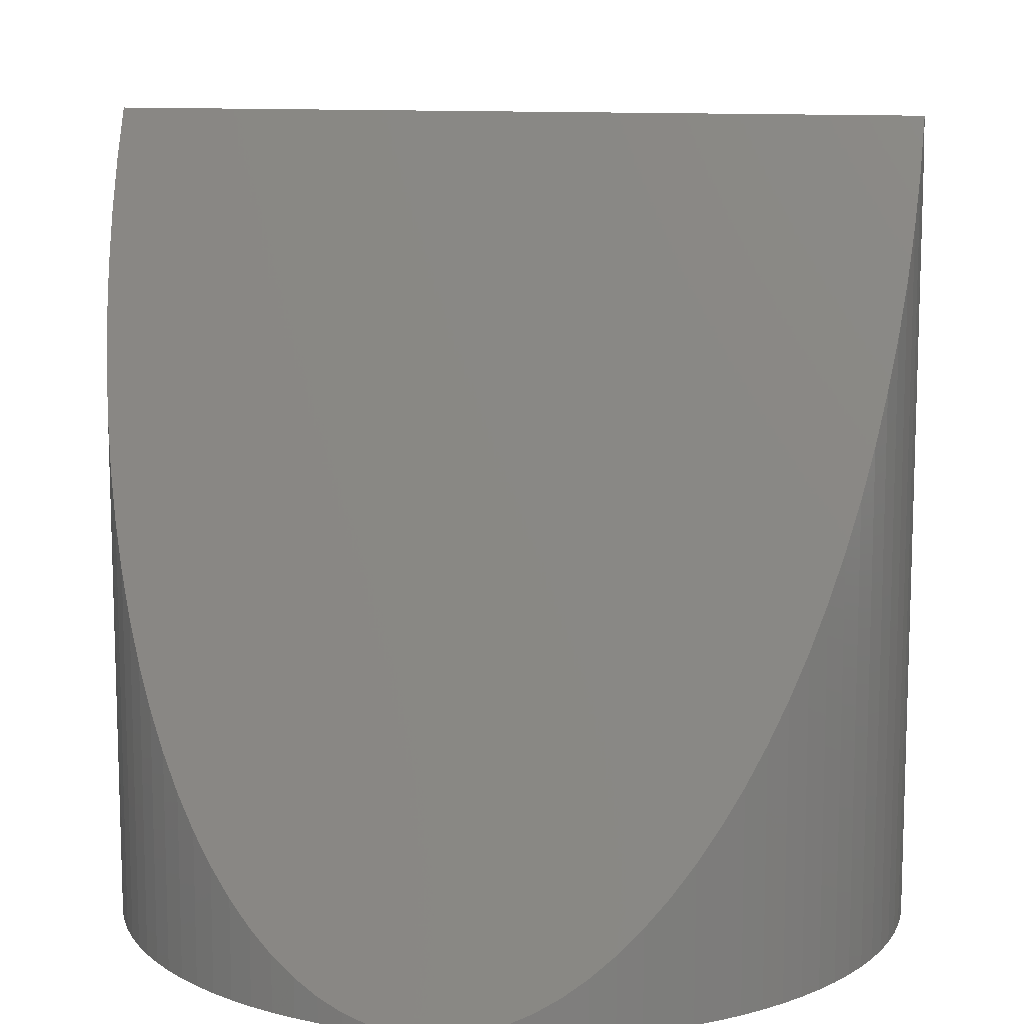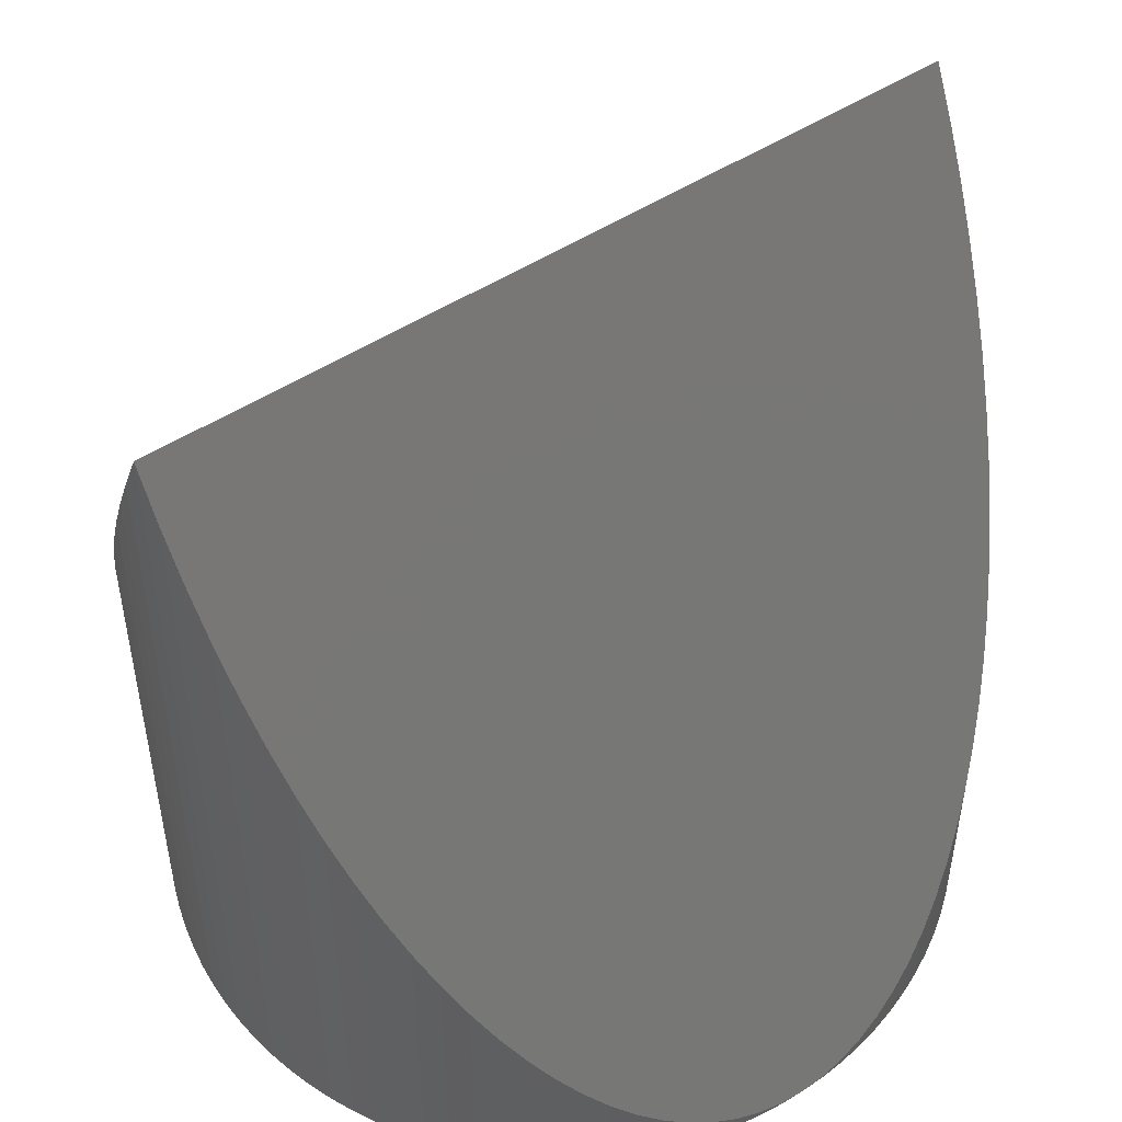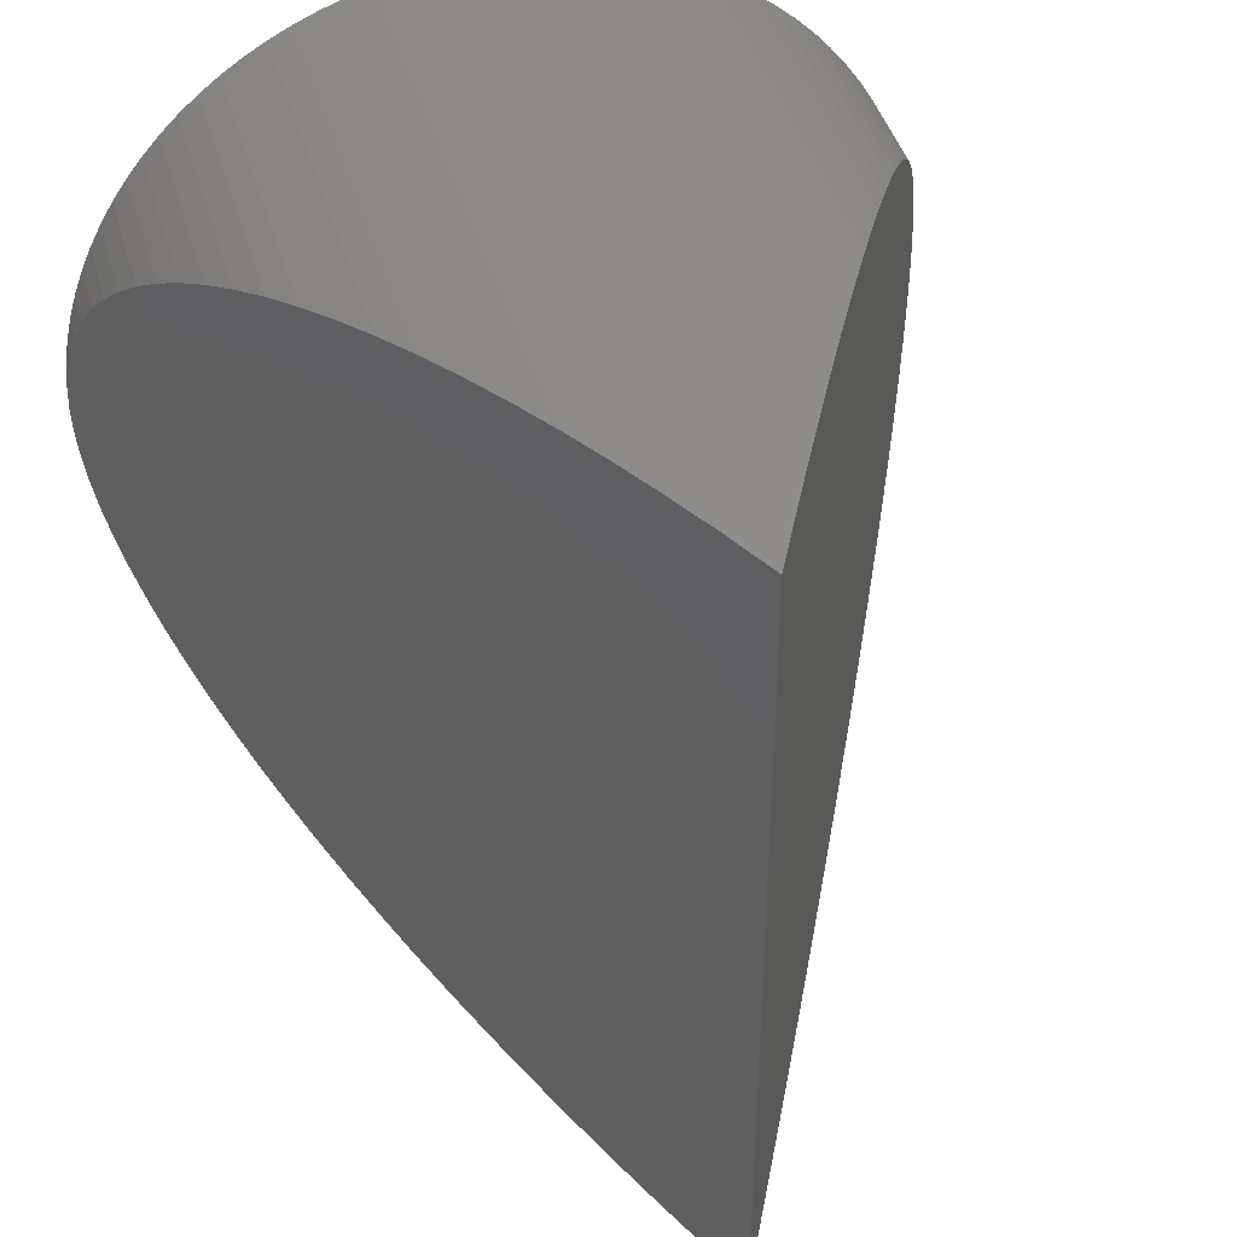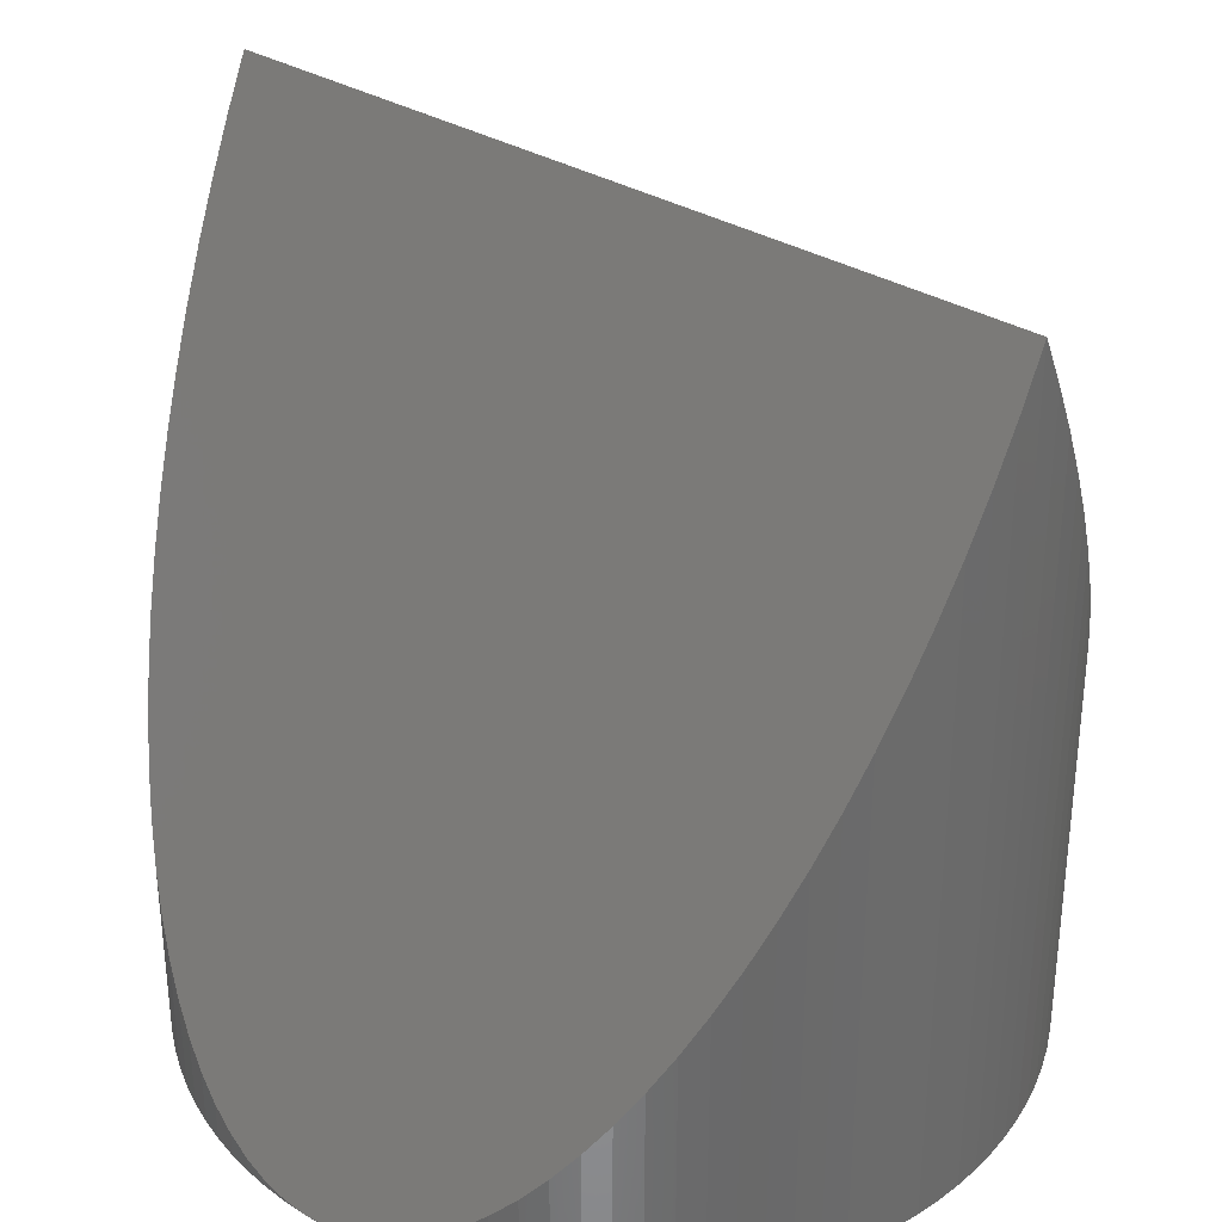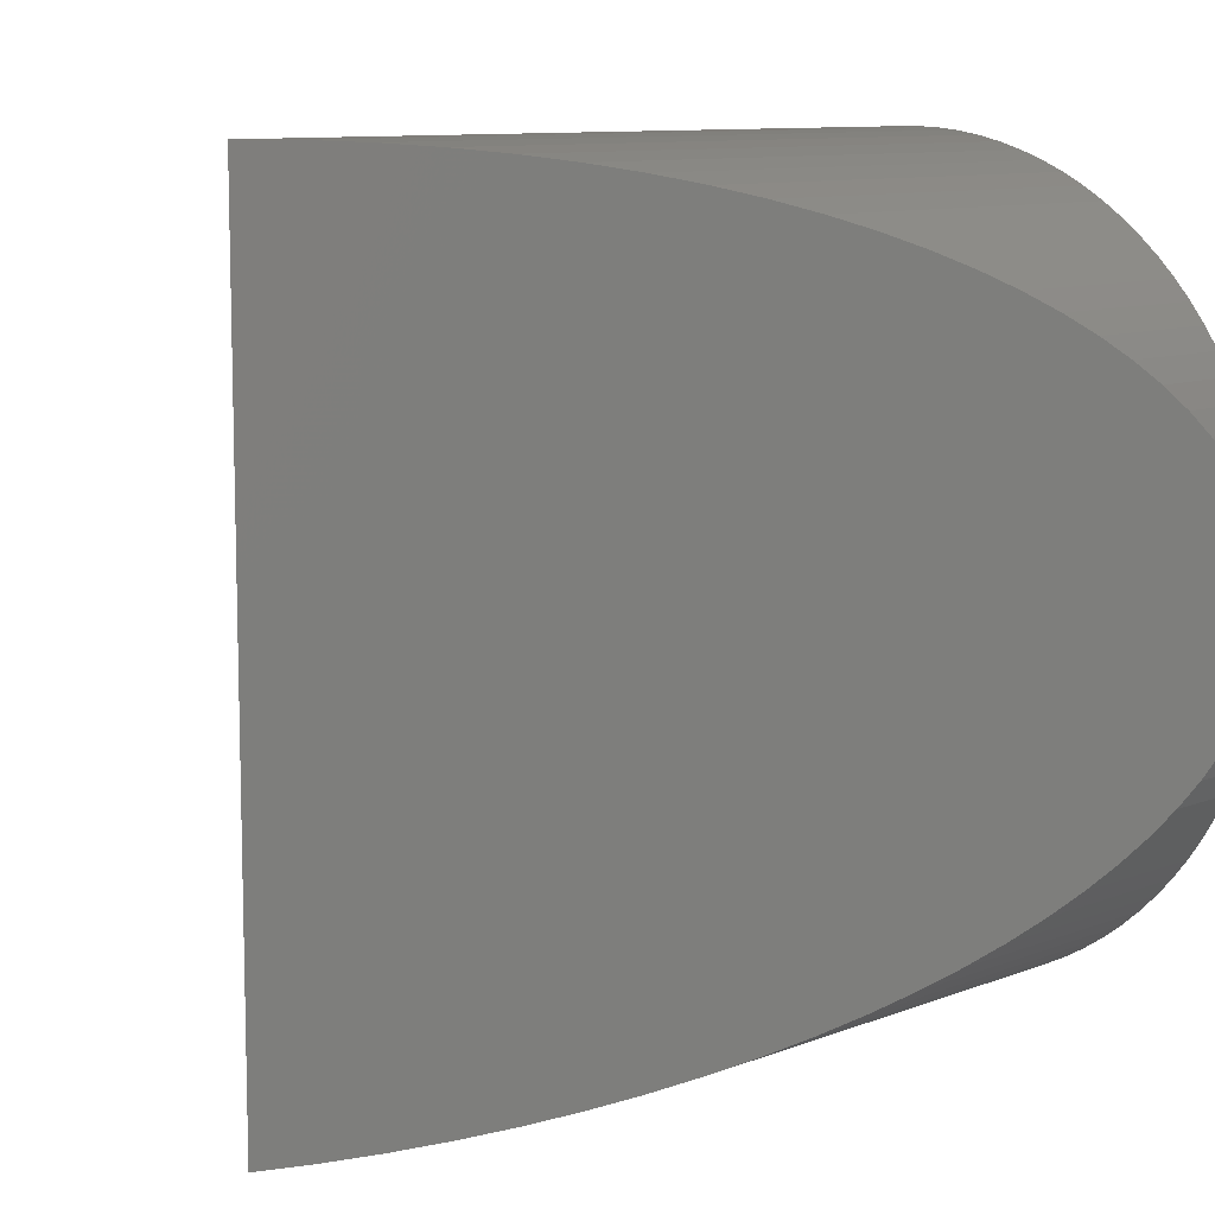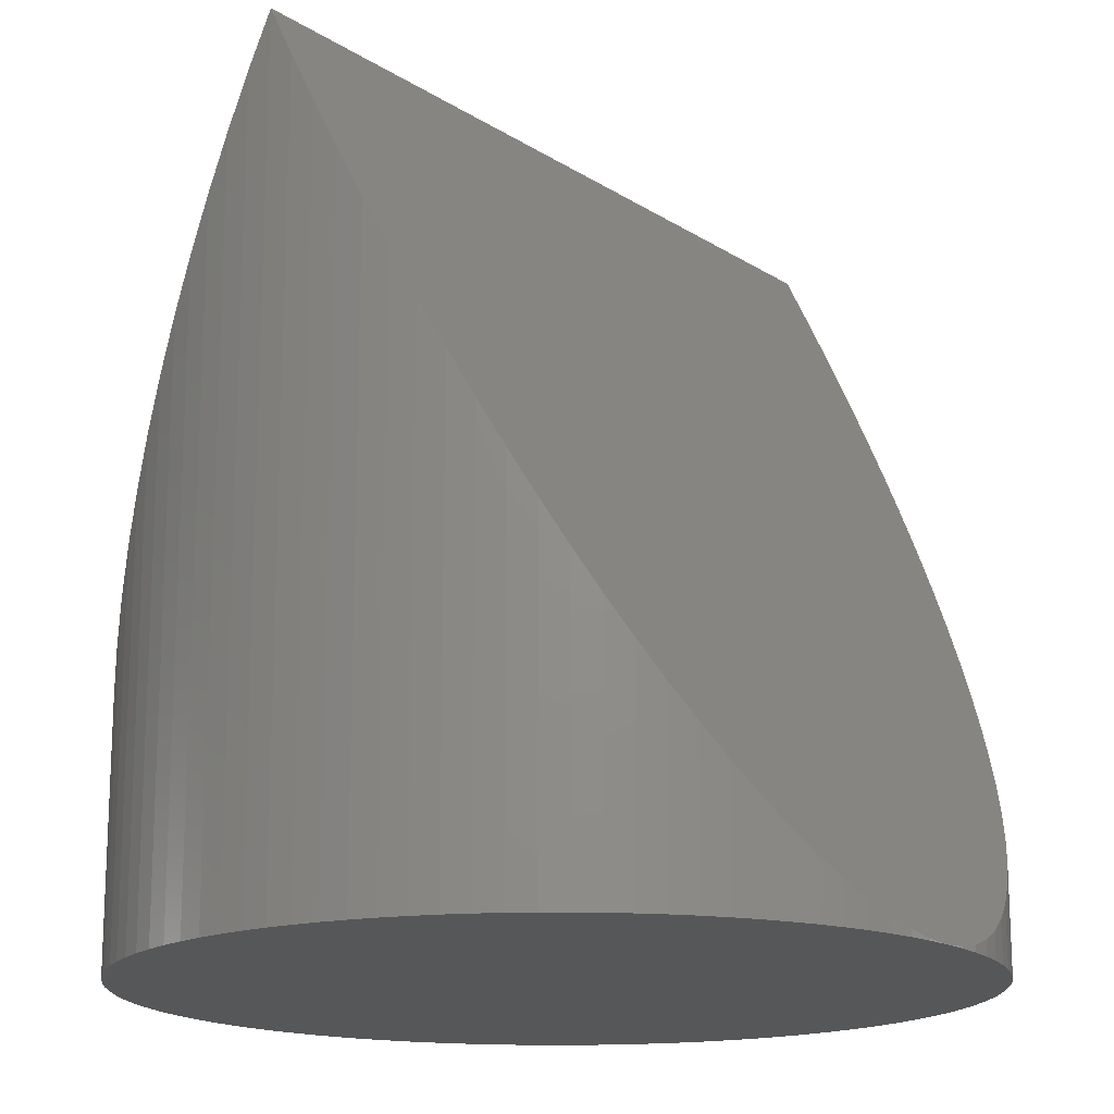
<metadata>
{"format":"stl","ext":"stl","renderer":"f3d","projection":"perspective","resolution":1024,"background":"white","views":[{"elev":11.4,"azim":-78.3,"up":"+Z"},{"elev":50.5,"azim":-125.3,"up":"+Z"},{"elev":43.1,"azim":-15.7,"up":"+Y"},{"elev":33.4,"azim":129.4,"up":"+Z"},{"elev":9.7,"azim":44.6,"up":"+Y"},{"elev":-16.7,"azim":-141.9,"up":"+Z"}]}
</metadata>
<code>
# stl→obj: 200 verts, 396 faces
v 0.5 0 0
v 0.499 0.03139 0
v 0.499 0.03139 0.001974
v -0.499 0.03139 0
v -0.5 0 0
v -0.499 0.03139 0.001974
v 0 0.5 0
v 0.03139 0.499 0.9372
v 0.03139 0.499 0
v 0 0.5 1
v 0 -0.5 0
v -0.03139 -0.499 0.9372
v -0.03139 -0.499 0
v -3.033e-05 -0.5 0.9999
v -0.3645 -0.3423 0
v -0.3853 -0.3187 0.2295
v -0.3853 -0.3187 0
v -0.3645 -0.3423 0.271
v 0.3645 0.3423 0.271
v 0.3423 0.3645 0
v 0.3423 0.3645 0.3155
v 0.3645 0.3423 0
v -0.3187 0.3853 0
v -0.3423 0.3645 0.3155
v -0.3187 0.3853 0.3626
v -0.3423 0.3645 0
v -0.1545 0.4755 0
v -0.1841 0.4649 0.6319
v -0.1545 0.4755 0.691
v -0.1841 0.4649 0
v -0.4649 -0.1841 0
v -0.4755 -0.1545 0.04894
v -0.4755 -0.1545 0
v -0.4649 -0.1841 0.07022
v 0.4649 0.1841 0.07022
v 0.4524 0.2129 0
v 0.4524 0.2129 0.09517
v 0.4649 0.1841 0
v 0.1841 0.4649 0
v 0.2129 0.4524 0.5742
v 0.2129 0.4524 0
v 0.1841 0.4649 0.6319
v 0.2679 0.4222 0
v 0.2939 0.4045 0.4122
v 0.2939 0.4045 0
v 0.2679 0.4222 0.4642
v -0.4649 0.1841 0.07022
v -0.4524 0.2129 0
v -0.4649 0.1841 0
v -0.4524 0.2129 0.09517
v -0.06267 0.4961 0
v -0.09369 0.4911 0.8126
v -0.06267 0.4961 0.8747
v -0.09369 0.4911 0
v -0.4911 -0.09369 0
v -0.4961 -0.06267 0.007887
v -0.4961 -0.06267 0
v -0.4911 -0.09369 0.01771
v 0.499 -0.03139 0
v 0.4961 -0.06267 0
v 0.4961 0.06267 0
v 0.4911 -0.09369 0
v 0.4911 0.09369 0
v 0.4843 -0.1243 0
v 0.4843 0.1243 0
v 0.4755 -0.1545 0
v 0.4755 0.1545 0
v 0.4649 -0.1841 0
v 0.4524 -0.2129 0
v 0.4382 -0.2409 0
v 0.4382 0.2409 0
v 0.4222 -0.2679 0
v 0.4222 0.2679 0
v 0.4045 -0.2939 0
v 0.4045 0.2939 0
v 0.3853 -0.3187 0
v 0.3853 0.3187 0
v 0.3645 -0.3423 0
v 0.3423 -0.3645 0
v 0.3187 -0.3853 0
v 0.3187 0.3853 0
v 0.2939 -0.4045 0
v 0.2679 -0.4222 0
v 0.2409 -0.4382 0
v 0.2409 0.4382 0
v 0.2129 -0.4524 0
v 0.1841 -0.4649 0
v 0.1545 -0.4755 0
v 0.1545 0.4755 0
v 0.1243 -0.4843 0
v 0.1243 0.4843 0
v 0.09369 -0.4911 0
v 0.09369 0.4911 0
v 0.06267 -0.4961 0
v 0.06267 0.4961 0
v 0.03139 -0.499 0
v -0.03139 0.499 0
v -0.06267 -0.4961 0
v -0.09369 -0.4911 0
v -0.1243 -0.4843 0
v -0.1243 0.4843 0
v -0.1545 -0.4755 0
v -0.1841 -0.4649 0
v -0.2129 -0.4524 0
v -0.2129 0.4524 0
v -0.2409 -0.4382 0
v -0.2409 0.4382 0
v -0.2679 -0.4222 0
v -0.2679 0.4222 0
v -0.2939 -0.4045 0
v -0.2939 0.4045 0
v -0.3187 -0.3853 0
v -0.3423 -0.3645 0
v -0.3645 0.3423 0
v -0.3853 0.3187 0
v -0.4045 -0.2939 0
v -0.4045 0.2939 0
v -0.4222 -0.2679 0
v -0.4222 0.2679 0
v -0.4382 -0.2409 0
v -0.4382 0.2409 0
v -0.4524 -0.2129 0
v -0.4755 0.1545 0
v -0.4843 -0.1243 0
v -0.4843 0.1243 0
v -0.4911 0.09369 0
v -0.4961 0.06267 0
v -0.499 -0.03139 0
v 0.4911 0.09369 0.01771
v 0.4843 0.1243 0.03142
v 0.4222 0.2679 0.1557
v 0.4045 0.2939 0.191
v 0.4382 0.2409 0.1237
v 0.1243 0.4843 0.7513
v 0.09369 0.4911 0.8126
v 0.2409 0.4382 0.5182
v 0.3187 0.3853 0.3626
v -0.4911 0.09369 0.01771
v -0.4843 0.1243 0.03142
v -0.4045 0.2939 0.191
v -0.3853 0.3187 0.2295
v -0.3645 0.3423 0.271
v -0.2679 0.4222 0.4642
v -0.2409 0.4382 0.5182
v -0.2939 0.4045 0.4122
v -0.1243 0.4843 0.7513
v -0.03139 0.499 0.9372
v 0.09369 -0.4911 0.8126
v 0.06267 -0.4961 0.8747
v 0.03139 -0.499 0.9372
v 3.033e-05 -0.5 0.9999
v 0.1243 -0.4843 0.7513
v 0.2939 -0.4045 0.4122
v 0.2679 -0.4222 0.4642
v 0.4382 -0.2409 0.1237
v 0.4222 -0.2679 0.1557
v -0.3423 -0.3645 0.3155
v -0.4222 -0.2679 0.1557
v -0.4045 -0.2939 0.191
v -0.4843 -0.1243 0.03142
v -0.499 -0.03139 0.001974
v 0.4961 0.06267 0.007887
v 0.4755 0.1545 0.04894
v 0.3853 0.3187 0.2295
v 0.1545 0.4755 0.691
v 0.06267 0.4961 0.8747
v -0.4382 0.2409 0.1237
v -0.4222 0.2679 0.1557
v -0.4755 0.1545 0.04894
v -0.4961 0.06267 0.007887
v -0.2129 0.4524 0.5742
v 0.499 -0.03139 0.001974
v 0.1545 -0.4755 0.691
v 0.3187 -0.3853 0.3626
v 0.3645 -0.3423 0.271
v 0.3423 -0.3645 0.3155
v 0.2409 -0.4382 0.5182
v 0.2129 -0.4524 0.5742
v 0.1841 -0.4649 0.6319
v 0.3853 -0.3187 0.2295
v 0.4045 -0.2939 0.191
v 0.4524 -0.2129 0.09517
v 0.4755 -0.1545 0.04894
v 0.4649 -0.1841 0.07022
v 0.4911 -0.09369 0.01771
v 0.4843 -0.1243 0.03142
v -0.3187 -0.3853 0.3626
v -0.2409 -0.4382 0.5182
v -0.2129 -0.4524 0.5742
v -0.2939 -0.4045 0.4122
v -0.2679 -0.4222 0.4642
v -0.1841 -0.4649 0.6319
v -0.1545 -0.4755 0.691
v -0.1243 -0.4843 0.7513
v -0.09369 -0.4911 0.8126
v -0.06267 -0.4961 0.8747
v -0.4524 -0.2129 0.09517
v -0.4382 -0.2409 0.1237
v 0.4961 -0.06267 0.007887
v 0 -0.5 1
f 1 2 3
f 4 5 6
f 7 8 9
f 8 7 10
f 11 12 13
f 12 11 14
f 15 16 17
f 16 15 18
f 19 20 21
f 20 19 22
f 23 24 25
f 24 23 26
f 27 28 29
f 28 27 30
f 31 32 33
f 32 31 34
f 35 36 37
f 36 35 38
f 39 40 41
f 40 39 42
f 43 44 45
f 44 43 46
f 47 48 49
f 48 47 50
f 51 52 53
f 52 51 54
f 55 56 57
f 56 55 58
f 59 2 1
f 60 2 59
f 60 61 2
f 62 61 60
f 62 63 61
f 64 63 62
f 64 65 63
f 66 65 64
f 66 67 65
f 68 67 66
f 68 38 67
f 69 38 68
f 69 36 38
f 70 36 69
f 70 71 36
f 72 71 70
f 72 73 71
f 74 73 72
f 74 75 73
f 76 75 74
f 76 77 75
f 78 77 76
f 78 22 77
f 79 22 78
f 79 20 22
f 80 20 79
f 80 81 20
f 82 81 80
f 82 45 81
f 83 45 82
f 83 43 45
f 84 43 83
f 84 85 43
f 86 85 84
f 86 41 85
f 87 41 86
f 87 39 41
f 88 39 87
f 88 89 39
f 90 89 88
f 90 91 89
f 92 91 90
f 92 93 91
f 94 93 92
f 94 95 93
f 96 95 94
f 96 9 95
f 11 9 96
f 11 7 9
f 13 7 11
f 13 97 7
f 98 97 13
f 98 51 97
f 99 51 98
f 99 54 51
f 100 54 99
f 100 101 54
f 102 101 100
f 102 27 101
f 103 27 102
f 103 30 27
f 104 30 103
f 104 105 30
f 106 105 104
f 106 107 105
f 108 107 106
f 108 109 107
f 110 109 108
f 110 111 109
f 112 111 110
f 112 23 111
f 113 23 112
f 113 26 23
f 15 26 113
f 15 114 26
f 17 114 15
f 17 115 114
f 116 115 17
f 116 117 115
f 118 117 116
f 118 119 117
f 120 119 118
f 120 121 119
f 122 121 120
f 122 48 121
f 31 48 122
f 31 49 48
f 33 49 31
f 33 123 49
f 124 123 33
f 124 125 123
f 55 125 124
f 55 126 125
f 57 126 55
f 57 127 126
f 128 127 57
f 128 4 127
f 4 128 5
f 129 65 130
f 65 129 63
f 131 75 132
f 75 131 73
f 37 71 133
f 71 37 36
f 93 134 91
f 134 93 135
f 85 46 43
f 46 85 136
f 45 137 81
f 137 45 44
f 138 125 126
f 125 138 139
f 140 115 117
f 115 140 141
f 142 26 114
f 26 142 24
f 107 143 144
f 143 107 109
f 109 145 143
f 145 109 111
f 54 146 52
f 146 54 101
f 7 147 10
f 147 7 97
f 94 148 149
f 148 94 92
f 11 150 151
f 150 11 96
f 92 152 148
f 152 92 90
f 83 153 154
f 153 83 82
f 72 155 156
f 155 72 70
f 113 18 15
f 18 113 157
f 116 158 118
f 158 116 159
f 124 58 55
f 58 124 160
f 161 5 128
f 162 63 129
f 63 162 61
f 3 61 162
f 61 3 2
f 163 38 35
f 38 163 67
f 130 67 163
f 67 130 65
f 132 77 164
f 77 132 75
f 164 22 19
f 22 164 77
f 133 73 131
f 73 133 71
f 91 165 89
f 165 91 134
f 89 42 39
f 42 89 165
f 95 135 93
f 135 95 166
f 9 166 95
f 166 9 8
f 41 136 85
f 136 41 40
f 81 21 20
f 21 81 137
f 141 114 115
f 114 141 142
f 167 119 121
f 119 167 168
f 50 121 48
f 121 50 167
f 168 117 119
f 117 168 140
f 139 123 125
f 123 139 169
f 169 49 123
f 49 169 47
f 170 126 127
f 126 170 138
f 6 127 4
f 127 6 170
f 105 144 171
f 144 105 107
f 30 171 28
f 171 30 105
f 111 25 145
f 25 111 23
f 101 29 146
f 29 101 27
f 97 53 147
f 53 97 51
f 172 59 1
f 96 149 150
f 149 96 94
f 90 173 152
f 173 90 88
f 82 174 153
f 174 82 80
f 79 175 176
f 175 79 78
f 84 154 177
f 154 84 83
f 87 178 179
f 178 87 86
f 78 180 175
f 180 78 76
f 74 156 181
f 156 74 72
f 70 182 155
f 182 70 69
f 68 183 184
f 183 68 66
f 64 185 186
f 185 64 62
f 112 157 113
f 157 112 187
f 104 188 106
f 188 104 189
f 108 190 110
f 190 108 191
f 102 192 103
f 192 102 193
f 99 194 100
f 194 99 195
f 98 195 99
f 195 98 196
f 122 34 31
f 34 122 197
f 118 198 120
f 198 118 158
f 17 159 116
f 159 17 16
f 33 160 124
f 160 33 32
f 57 161 128
f 161 57 56
f 88 179 173
f 179 88 87
f 80 176 174
f 176 80 79
f 86 177 178
f 177 86 84
f 76 181 180
f 181 76 74
f 69 184 182
f 184 69 68
f 66 186 183
f 186 66 64
f 60 172 199
f 172 60 59
f 62 199 185
f 199 62 60
f 110 187 112
f 187 110 190
f 103 189 104
f 189 103 192
f 106 191 108
f 191 106 188
f 100 193 102
f 193 100 194
f 13 196 98
f 196 13 12
f 120 197 122
f 197 120 198
f 12 147 53
f 196 53 52
f 195 52 146
f 194 146 29
f 193 29 28
f 192 28 171
f 189 171 144
f 188 144 143
f 191 143 145
f 190 145 25
f 187 25 24
f 157 24 142
f 18 142 141
f 16 141 140
f 159 140 168
f 158 168 167
f 198 167 50
f 197 50 47
f 34 47 169
f 32 169 139
f 160 139 138
f 160 138 170
f 160 170 6
f 160 6 5
f 160 5 161
f 160 161 56
f 160 56 58
f 139 160 32
f 169 32 34
f 47 34 197
f 50 197 198
f 167 198 158
f 168 158 159
f 140 159 16
f 141 16 18
f 142 18 157
f 24 157 187
f 25 187 190
f 145 190 191
f 143 191 188
f 144 188 189
f 171 189 192
f 28 192 193
f 29 193 194
f 146 194 195
f 52 195 196
f 12 53 196
f 147 12 10
f 14 10 12
f 10 14 200
f 14 151 200
f 151 14 11
f 150 8 10
f 8 150 166
f 166 149 135
f 148 135 149
f 152 134 148
f 134 152 165
f 165 173 42
f 179 42 173
f 178 40 179
f 40 178 136
f 136 177 46
f 154 46 177
f 153 44 154
f 44 153 137
f 137 174 21
f 176 21 174
f 175 19 176
f 19 175 164
f 164 180 132
f 181 132 180
f 156 131 181
f 131 156 133
f 133 155 37
f 182 37 155
f 184 35 182
f 35 184 163
f 163 183 130
f 186 130 183
f 129 186 162
f 3 186 1
f 1 186 172
f 199 186 185
f 172 186 199
f 162 186 3
f 130 186 129
f 183 163 184
f 37 182 35
f 155 133 156
f 132 181 131
f 180 164 175
f 21 176 19
f 174 137 153
f 46 154 44
f 177 136 178
f 42 179 40
f 173 165 152
f 135 148 134
f 166 150 149
f 151 10 200
f 10 151 150

</code>
